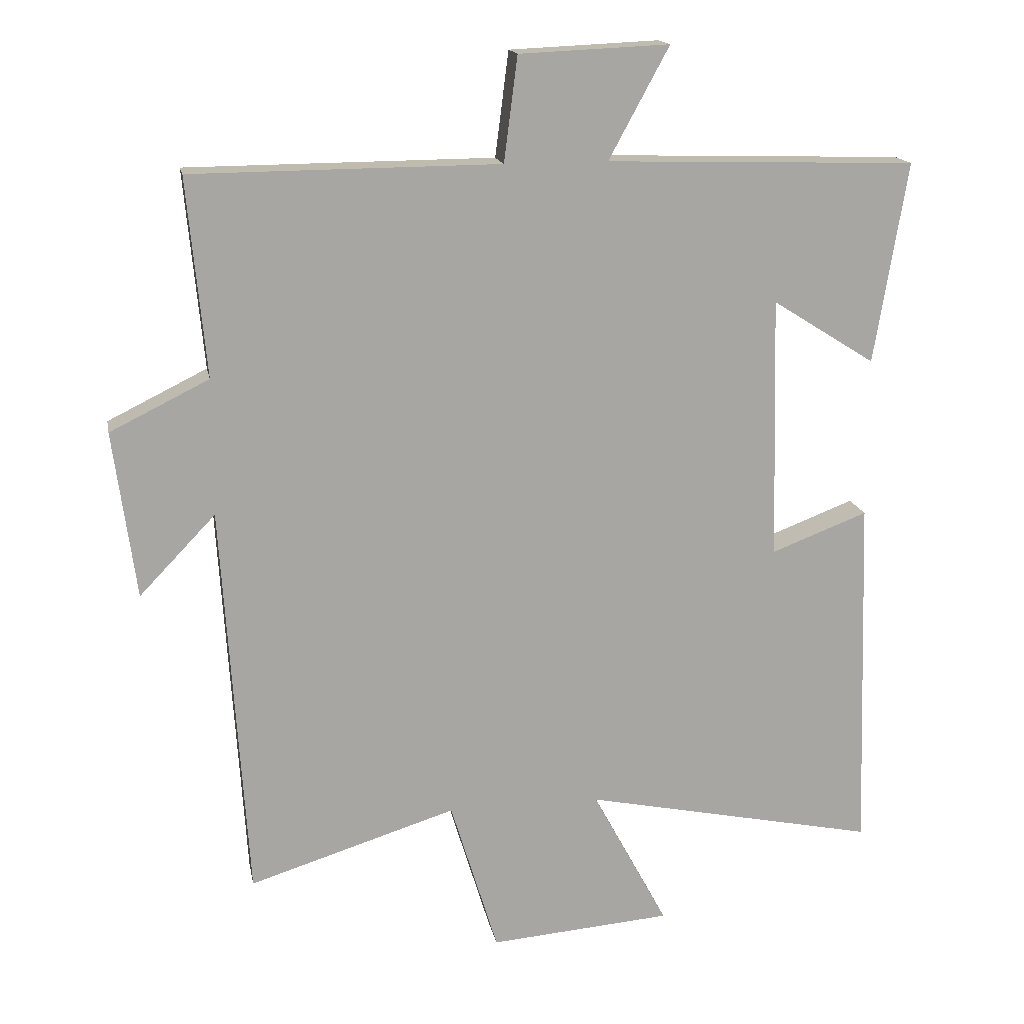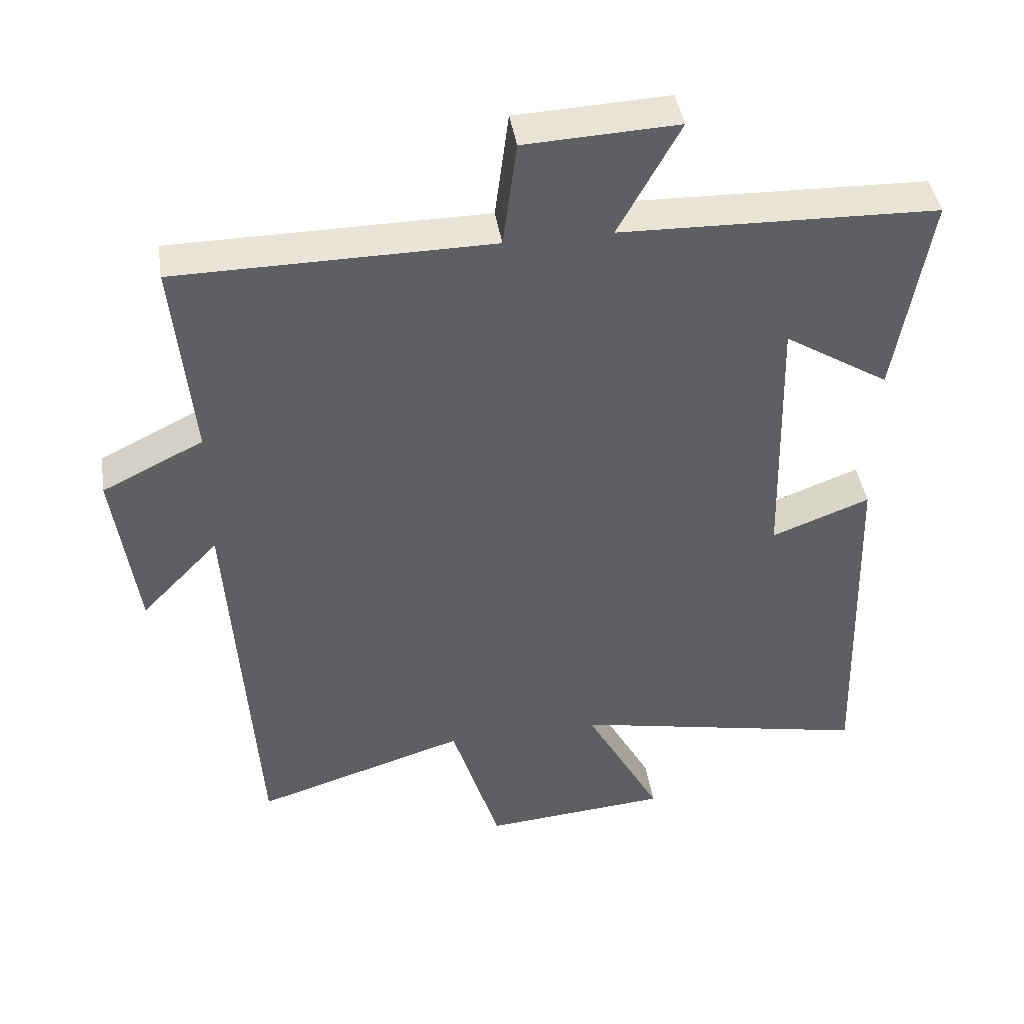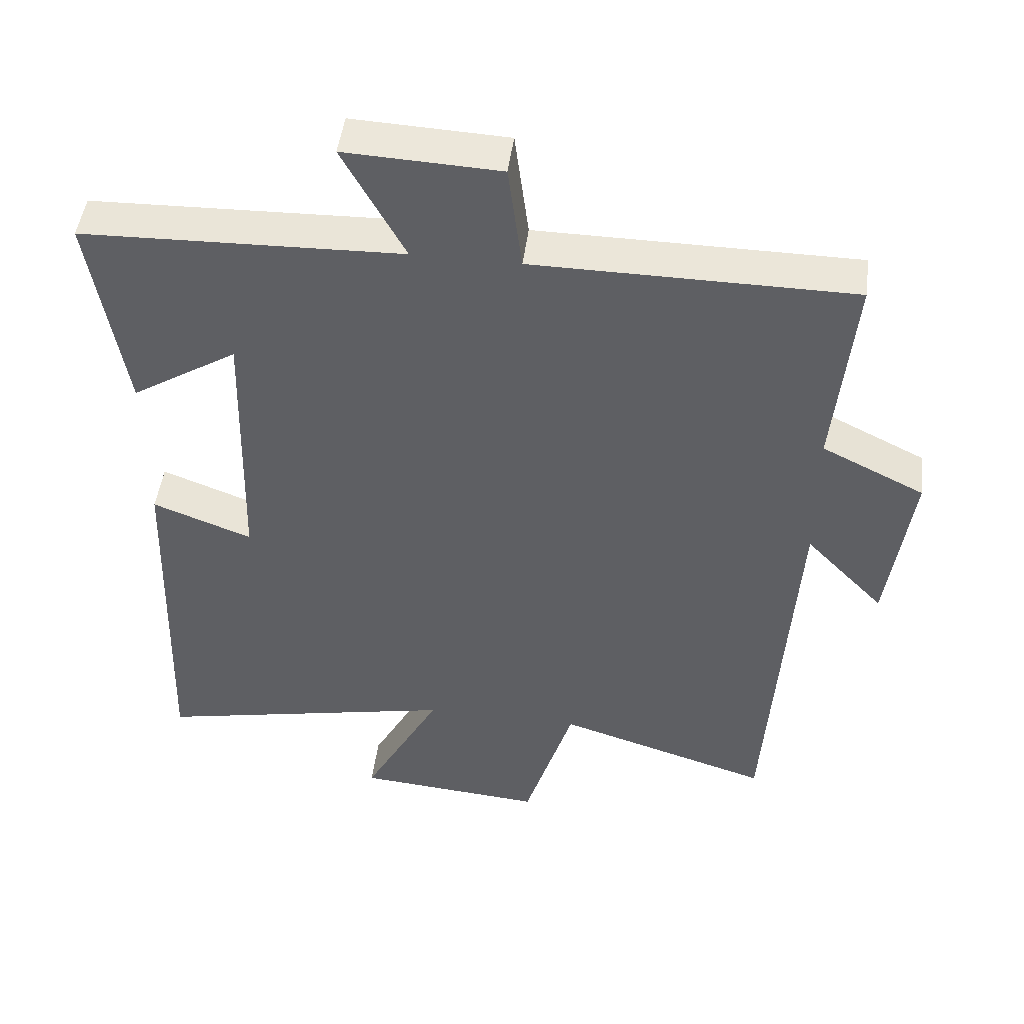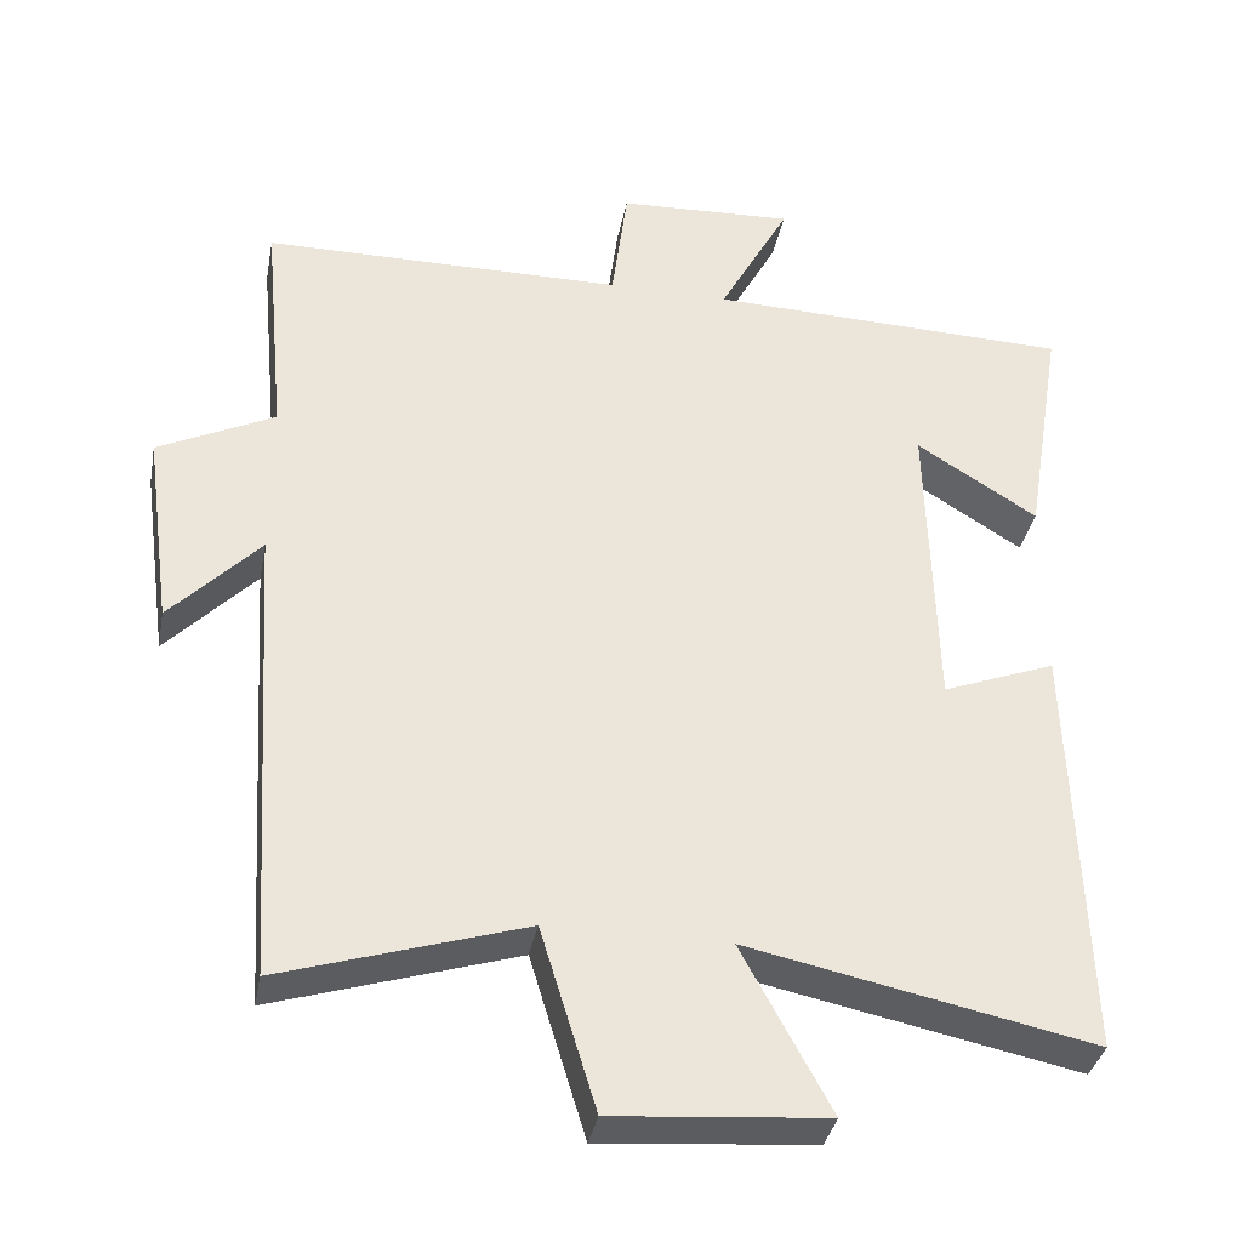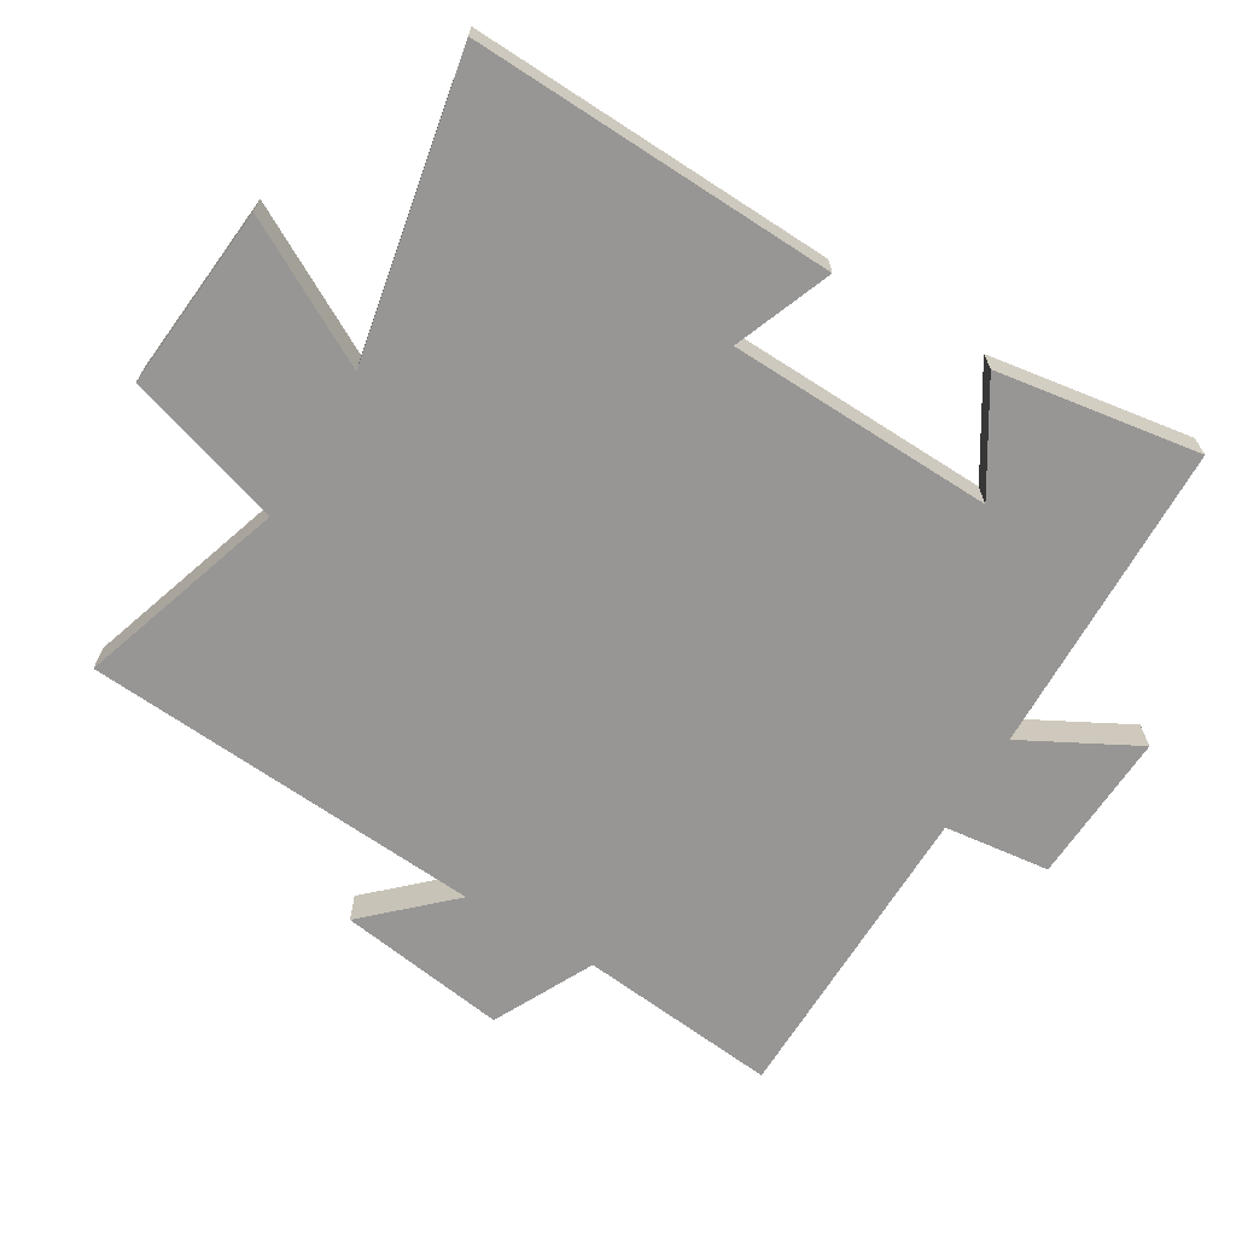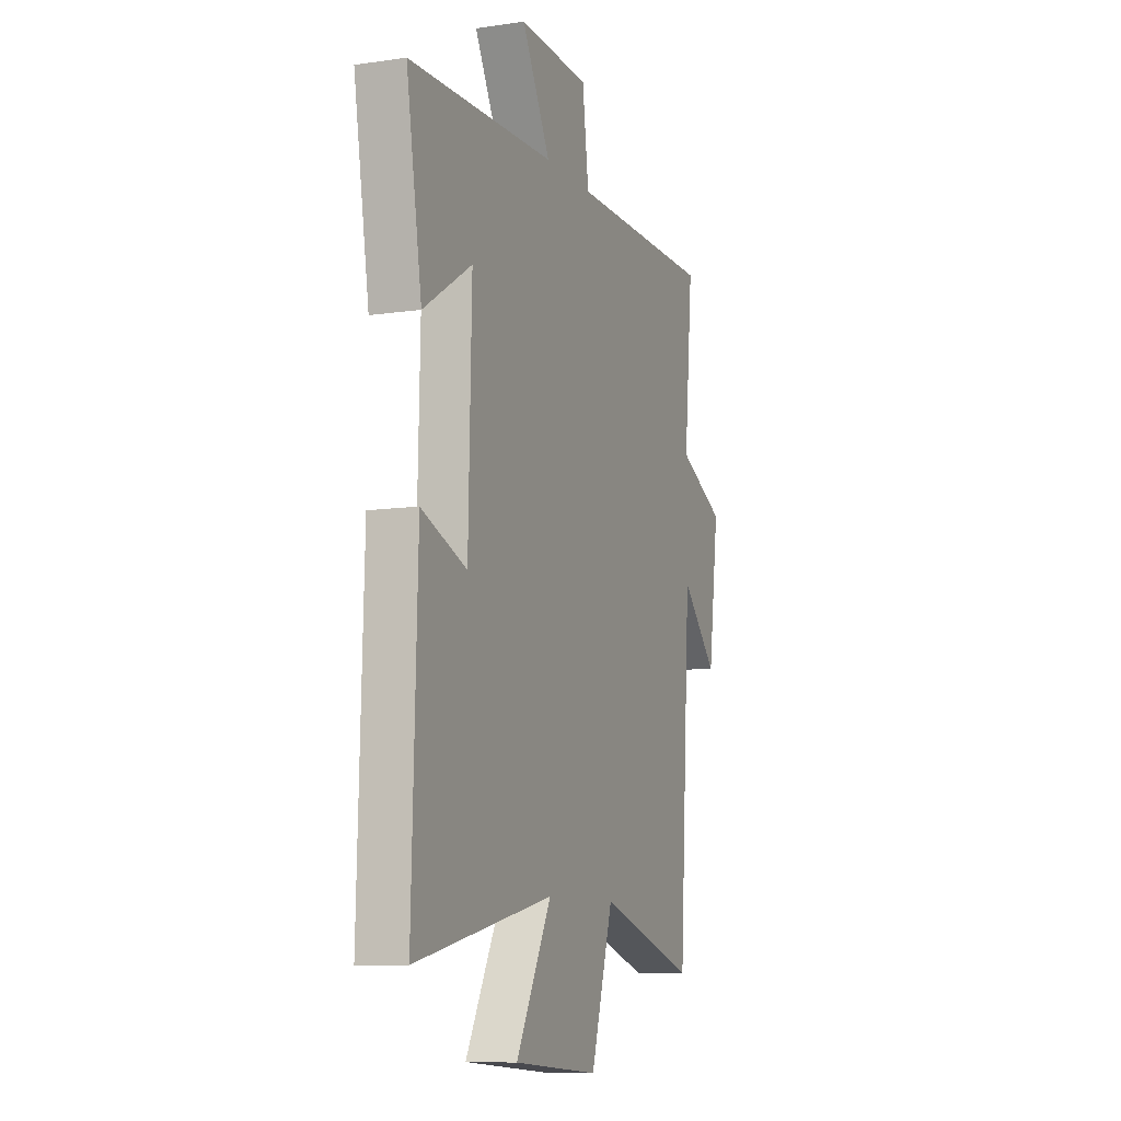
<metadata>
{"format":"obj","ext":"obj","renderer":"f3d","projection":"perspective","resolution":1024,"background":"white","views":[{"elev":16.1,"azim":169.3,"up":"+Z"},{"elev":43.1,"azim":171.1,"up":"+Z"},{"elev":47.5,"azim":7.3,"up":"+Z"},{"elev":-35.8,"azim":169.3,"up":"+Z"},{"elev":-67.9,"azim":-121.4,"up":"+Y"},{"elev":-9.3,"azim":-68.7,"up":"+Z"}]}
</metadata>
<code>
v 0.462 0.07 -0.597
v 0.152 0.07 -0.5
v 0.081 0.07 -0.732
v -0.191 0.07 -0.71
v -0.078 0.07 -0.5
v -0.517 0.07 -0.591
v -0.5 0.07 -0.054
v -0.356 0.07 -0.109
v -0.346 0.07 0.283
v -0.5 0.07 0.186
v -0.549 0.07 0.486
v -0.086 0.07 0.5
v -0.176 0.07 0.666
v 0.048 0.07 0.656
v 0.068 0.07 0.5
v 0.528 0.07 0.497
v 0.5 0.07 0.201
v 0.648 0.07 0.128
v 0.614 0.07 -0.122
v 0.5 0.07 -0.003
v 0.462 0 -0.597
v 0.152 0 -0.5
v 0.081 0 -0.732
v -0.191 0 -0.71
v -0.078 0 -0.5
v -0.517 0 -0.591
v -0.5 0 -0.054
v -0.356 0 -0.109
v -0.346 0 0.283
v -0.5 0 0.186
v -0.549 0 0.486
v -0.086 0 0.5
v -0.176 0 0.666
v 0.048 0 0.656
v 0.068 0 0.5
v 0.528 0 0.497
v 0.5 0 0.201
v 0.648 0 0.128
v 0.614 0 -0.122
v 0.5 0 -0.003
f 17 18 19 20
f 17 20 1 2
f 15 16 17 2
f 12 13 14 15
f 9 10 11 12
f 12 15 2
f 9 12 2
f 8 9 2
f 5 6 7 8
f 2 3 4 5
f 2 5 8
f 40 39 38 37
f 22 21 40 37
f 22 37 36 35
f 35 34 33 32
f 32 31 30 29
f 22 35 32
f 22 32 29
f 22 29 28
f 28 27 26 25
f 25 24 23 22
f 28 25 22
f 1 21 22 2
f 2 22 23 3
f 3 23 24 4
f 4 24 25 5
f 5 25 26 6
f 6 26 27 7
f 7 27 28 8
f 8 28 29 9
f 9 29 30 10
f 10 30 31 11
f 11 31 32 12
f 12 32 33 13
f 13 33 34 14
f 14 34 35 15
f 15 35 36 16
f 16 36 37 17
f 17 37 38 18
f 18 38 39 19
f 19 39 40 20
f 20 40 21 1

</code>
